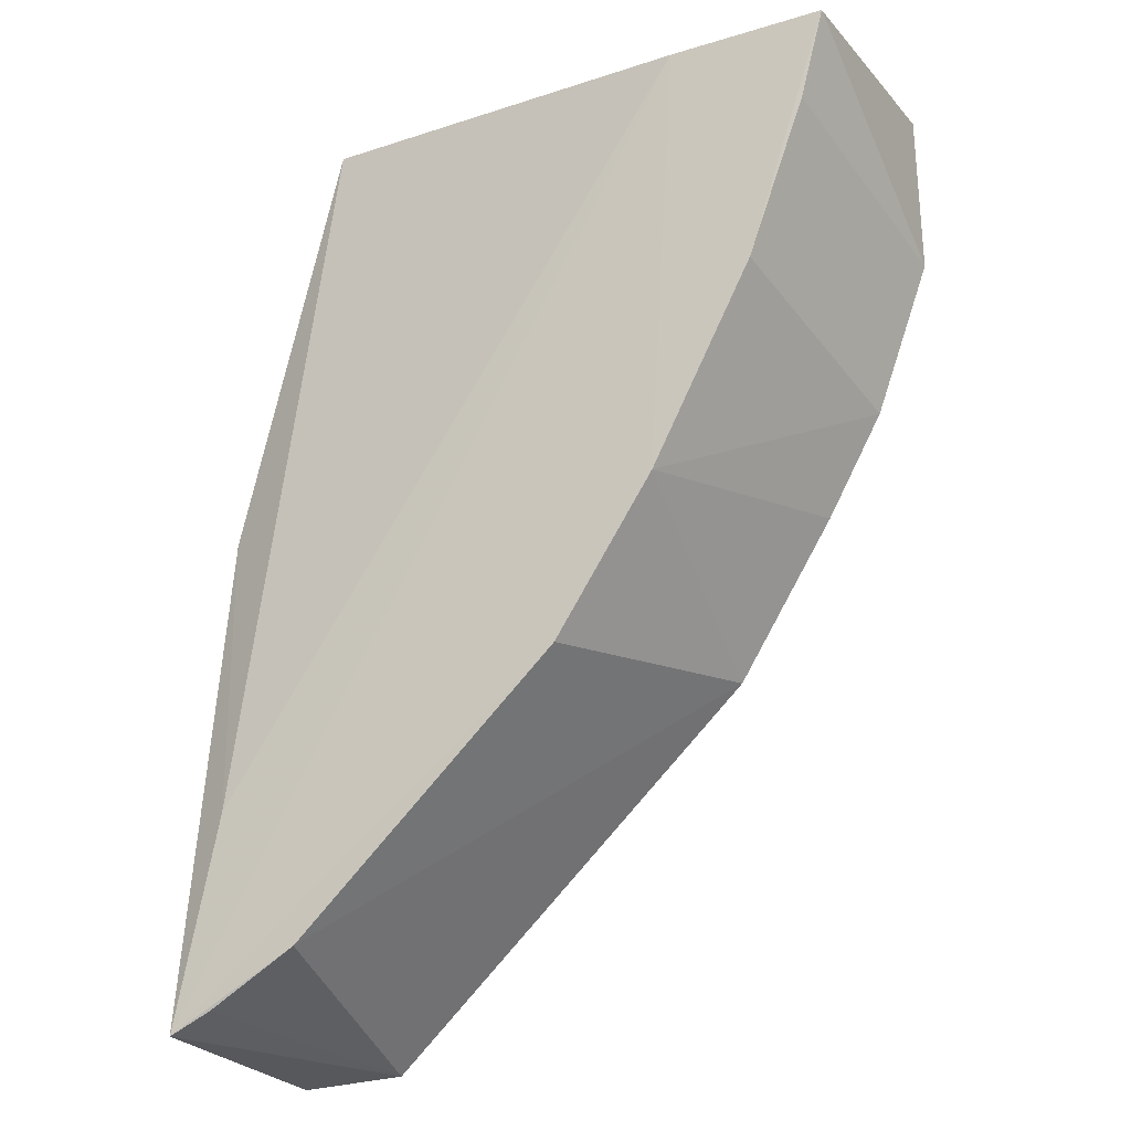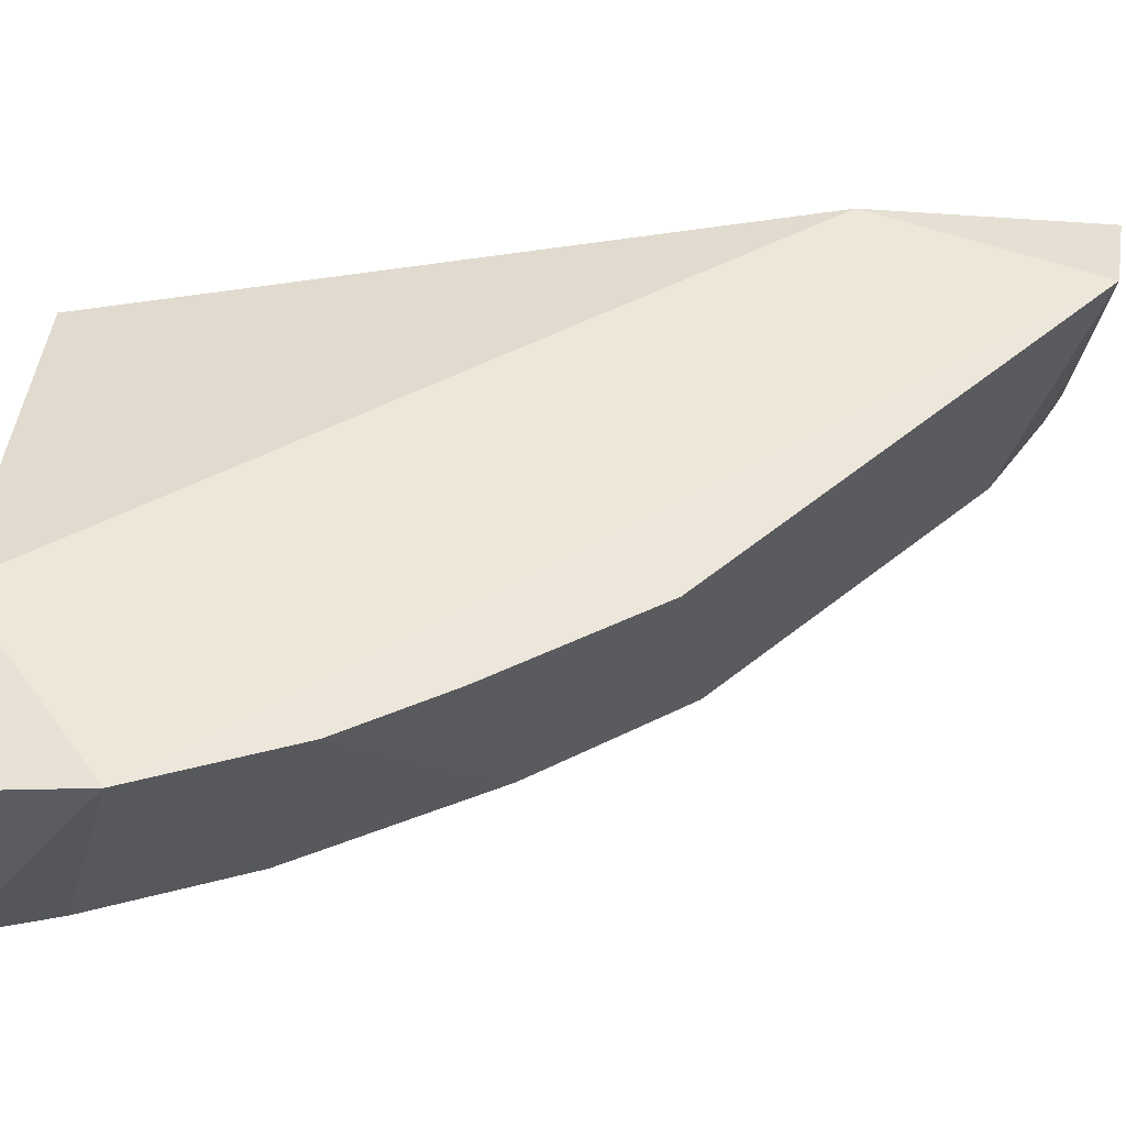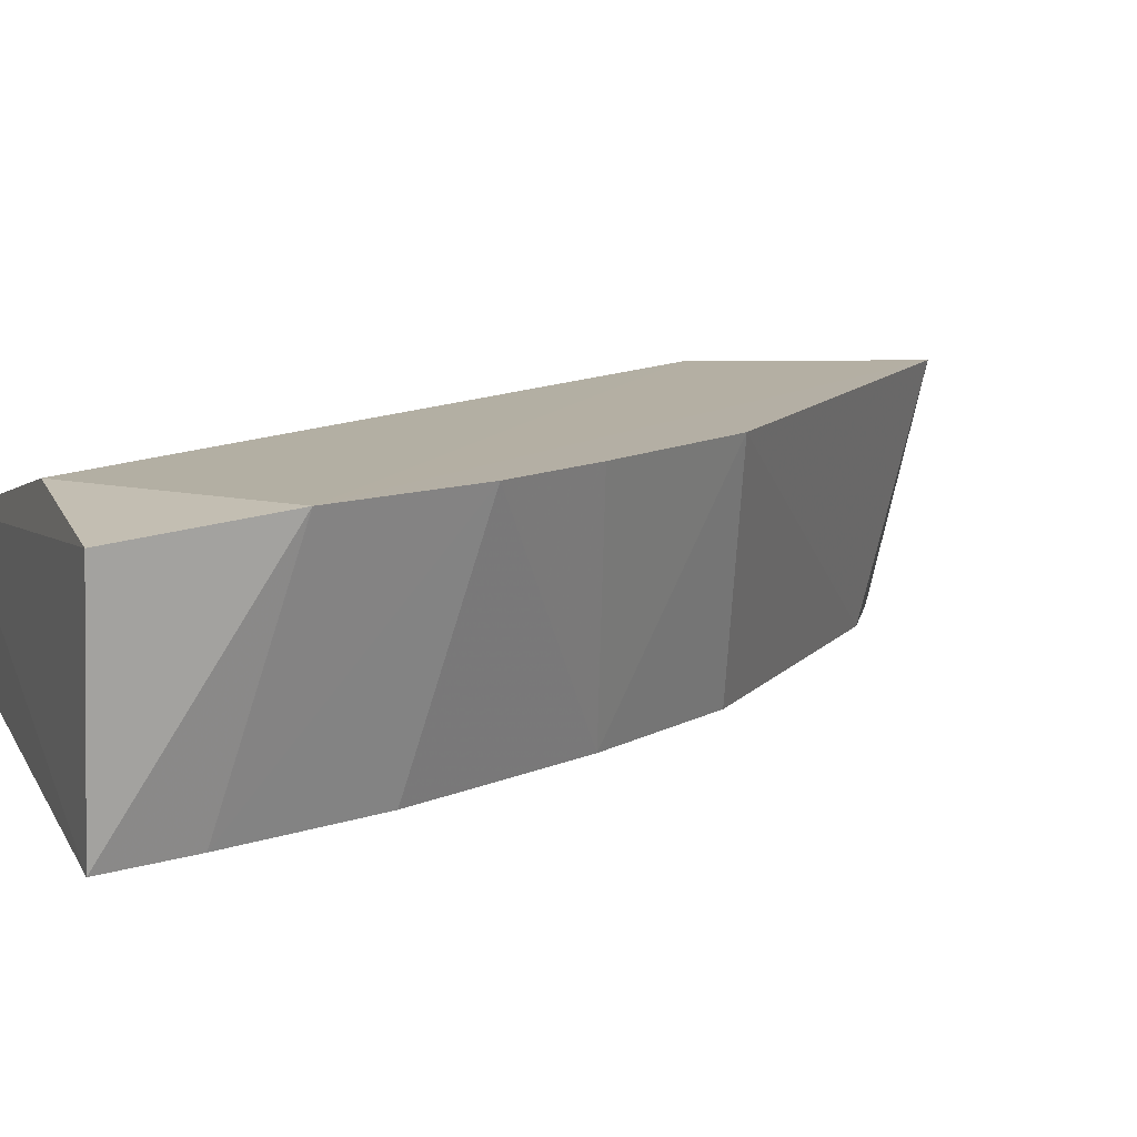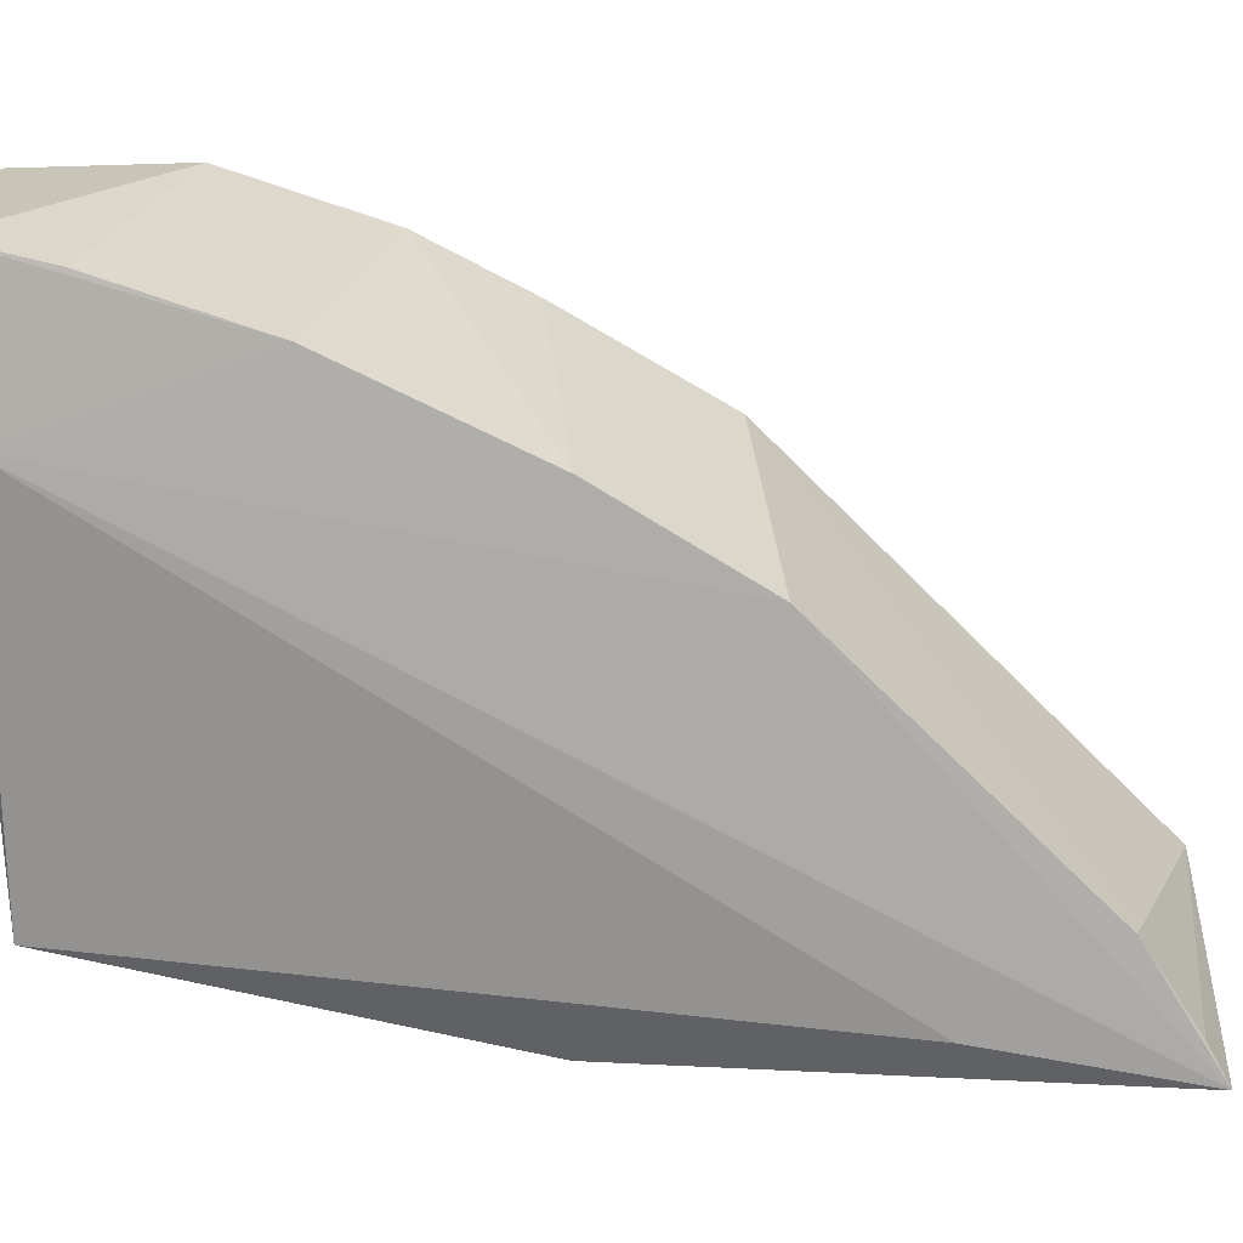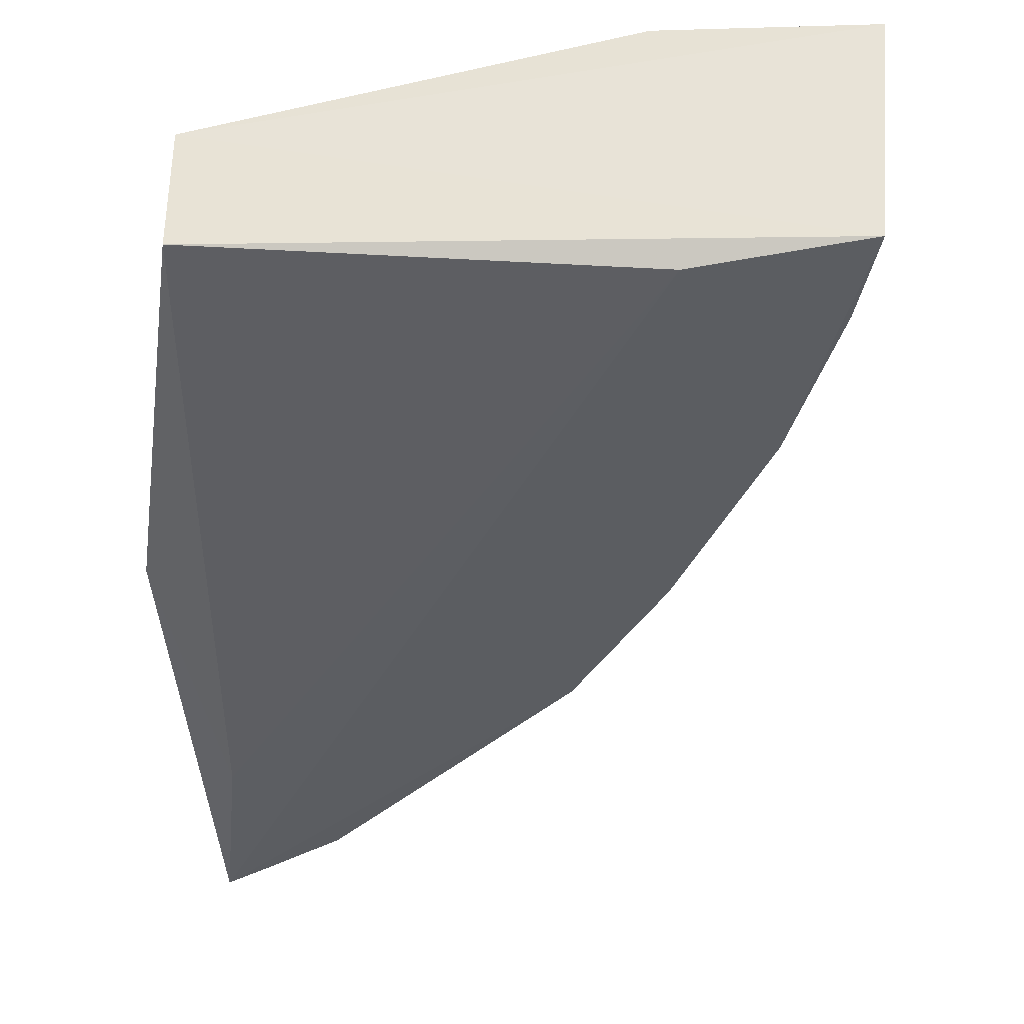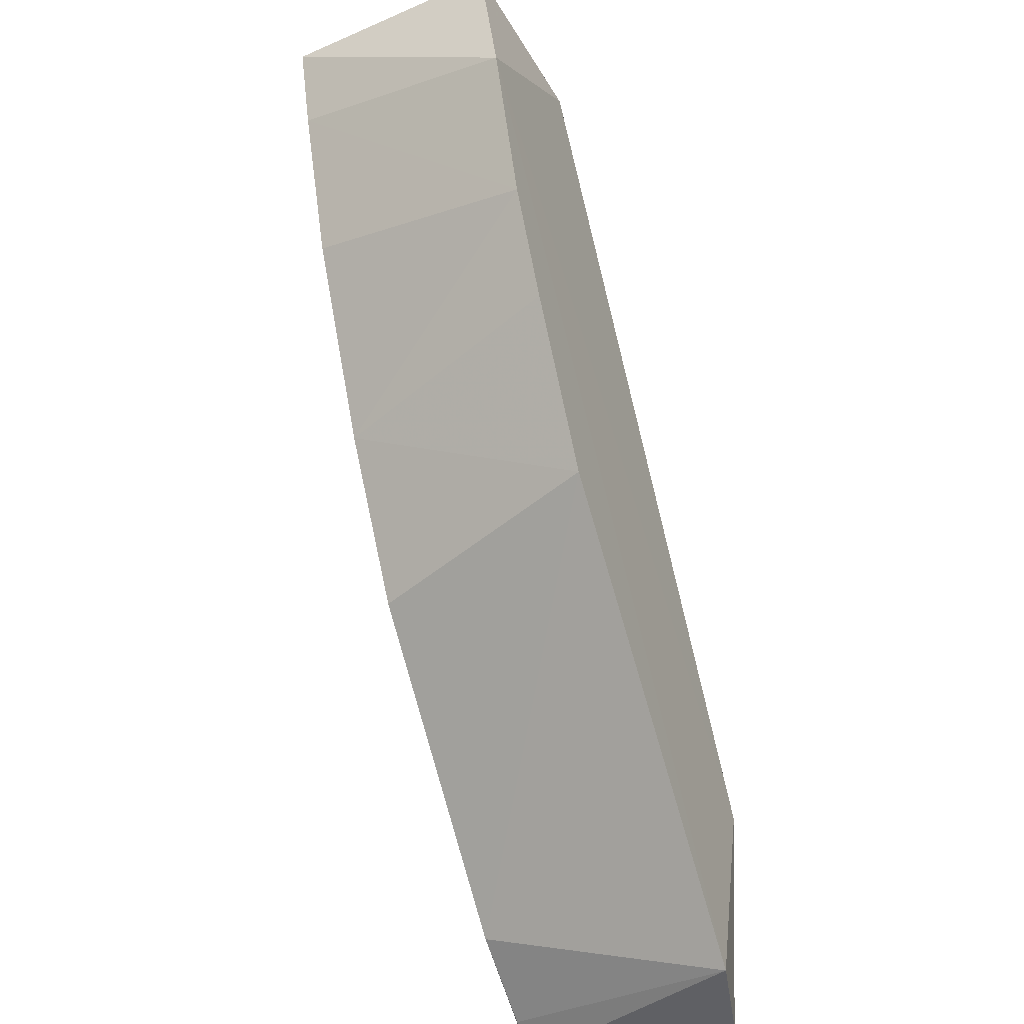
<metadata>
{"format":"obj","ext":"obj","renderer":"f3d","projection":"perspective","resolution":1024,"background":"white","views":[{"elev":-20.8,"azim":24.5,"up":"+Z"},{"elev":50.2,"azim":94.0,"up":"+Y"},{"elev":10.9,"azim":69.3,"up":"+Y"},{"elev":-74.8,"azim":91.4,"up":"+Y"},{"elev":-37.0,"azim":5.7,"up":"+Y"},{"elev":-41.9,"azim":112.8,"up":"+Z"}]}
</metadata>
<code>
v 0.05895 0.0102 -0.01288
v 0.05807 0.0003818 -0.01277
v 0.04996 0.01106 -0.0372
v 0.03006 0.01019 -0.05298
v 0.03477 0.007432 -0.01294
v 0.035 0.000437 -0.04903
v 0.03091 0.01117 -0.04291
v 0.05653 0.01101 -0.02604
v 0.05034 0.000437 -0.03161
v 0.0341 0.01118 -0.05252
v 0.03028 0.002345 -0.03091
v 0.051 0.01099 -0.0131
v 0.05889 0.01099 -0.01949
v 0.04615 0.000437 -0.03812
v 0.05465 0.000437 -0.02324
v 0.05412 0.01103 -0.03043
v 0.0296 0.0003418 -0.05218
v 0.03028 0.007432 -0.03091
v 0.03477 0.002345 -0.01294
v 0.05158 5.557e-05 -0.01334
v 0.05706 0.000437 -0.01656
v 0.03133 0.000437 -0.05129
v 0.03141 0.000437 -0.0433
f 5 2 1
f 10 3 6
f 10 4 7
f 12 7 5
f 12 5 1
f 13 1 2
f 13 12 1
f 13 7 12
f 13 10 7
f 13 8 10
f 14 6 3
f 14 3 9
f 15 9 8
f 16 9 3
f 16 8 9
f 16 10 8
f 16 3 10
f 17 4 10
f 17 6 14
f 18 7 4
f 18 17 11
f 18 4 17
f 18 11 5
f 18 5 7
f 19 2 5
f 19 5 11
f 20 15 2
f 20 9 15
f 20 2 19
f 20 17 14
f 20 14 9
f 21 13 2
f 21 2 15
f 21 15 8
f 21 8 13
f 22 17 10
f 22 10 6
f 22 6 17
f 23 19 11
f 23 11 17
f 23 20 19
f 23 17 20

</code>
